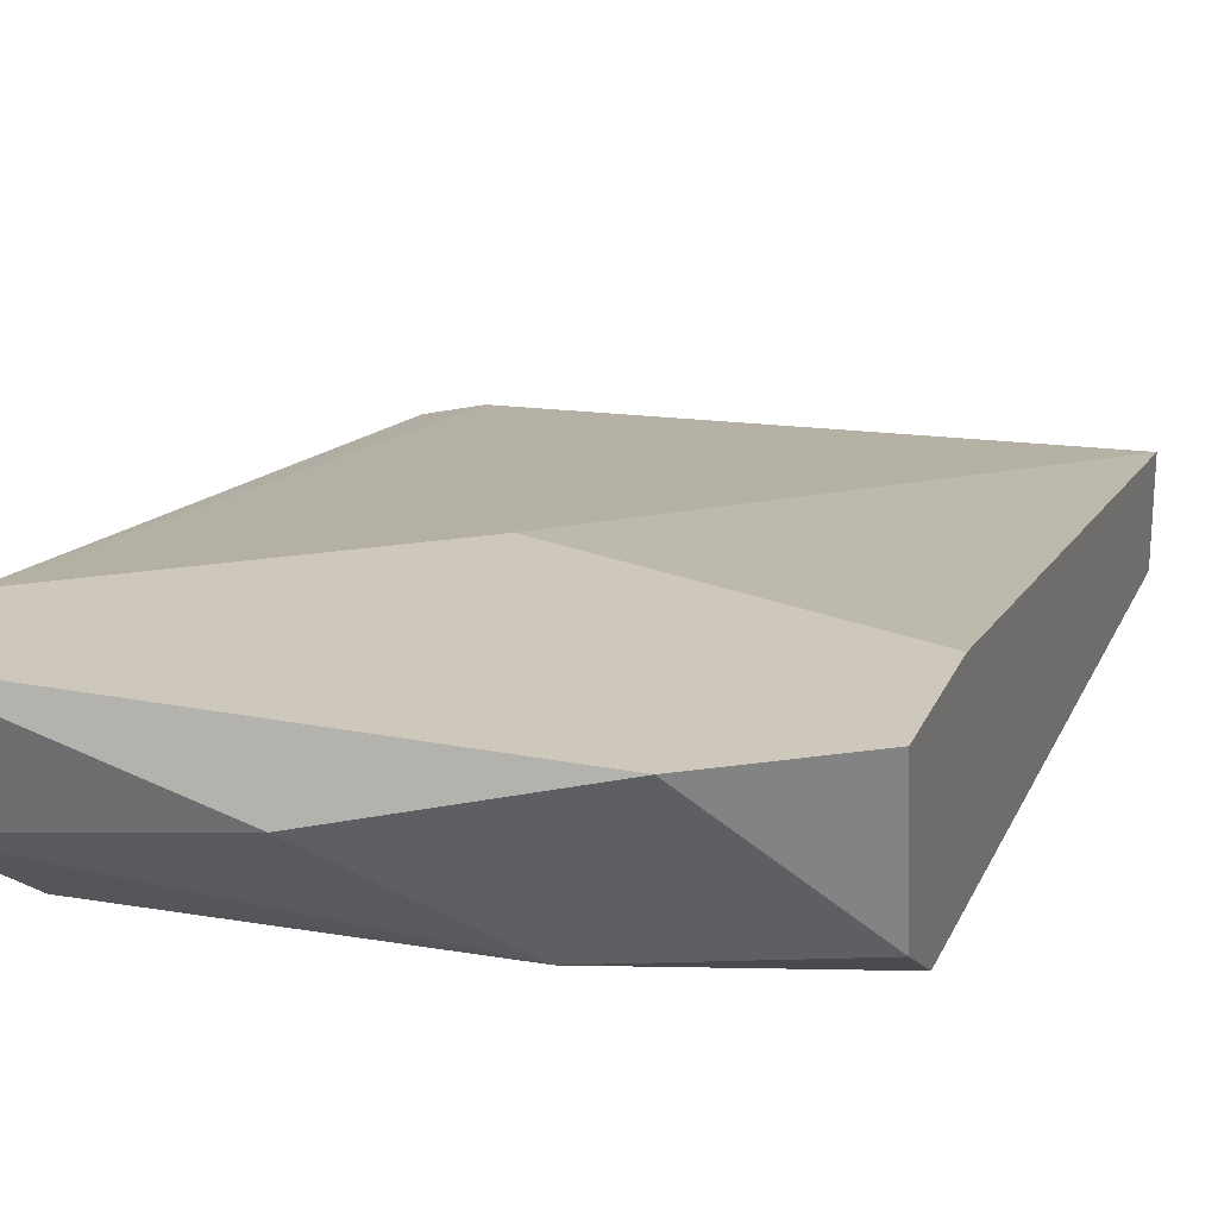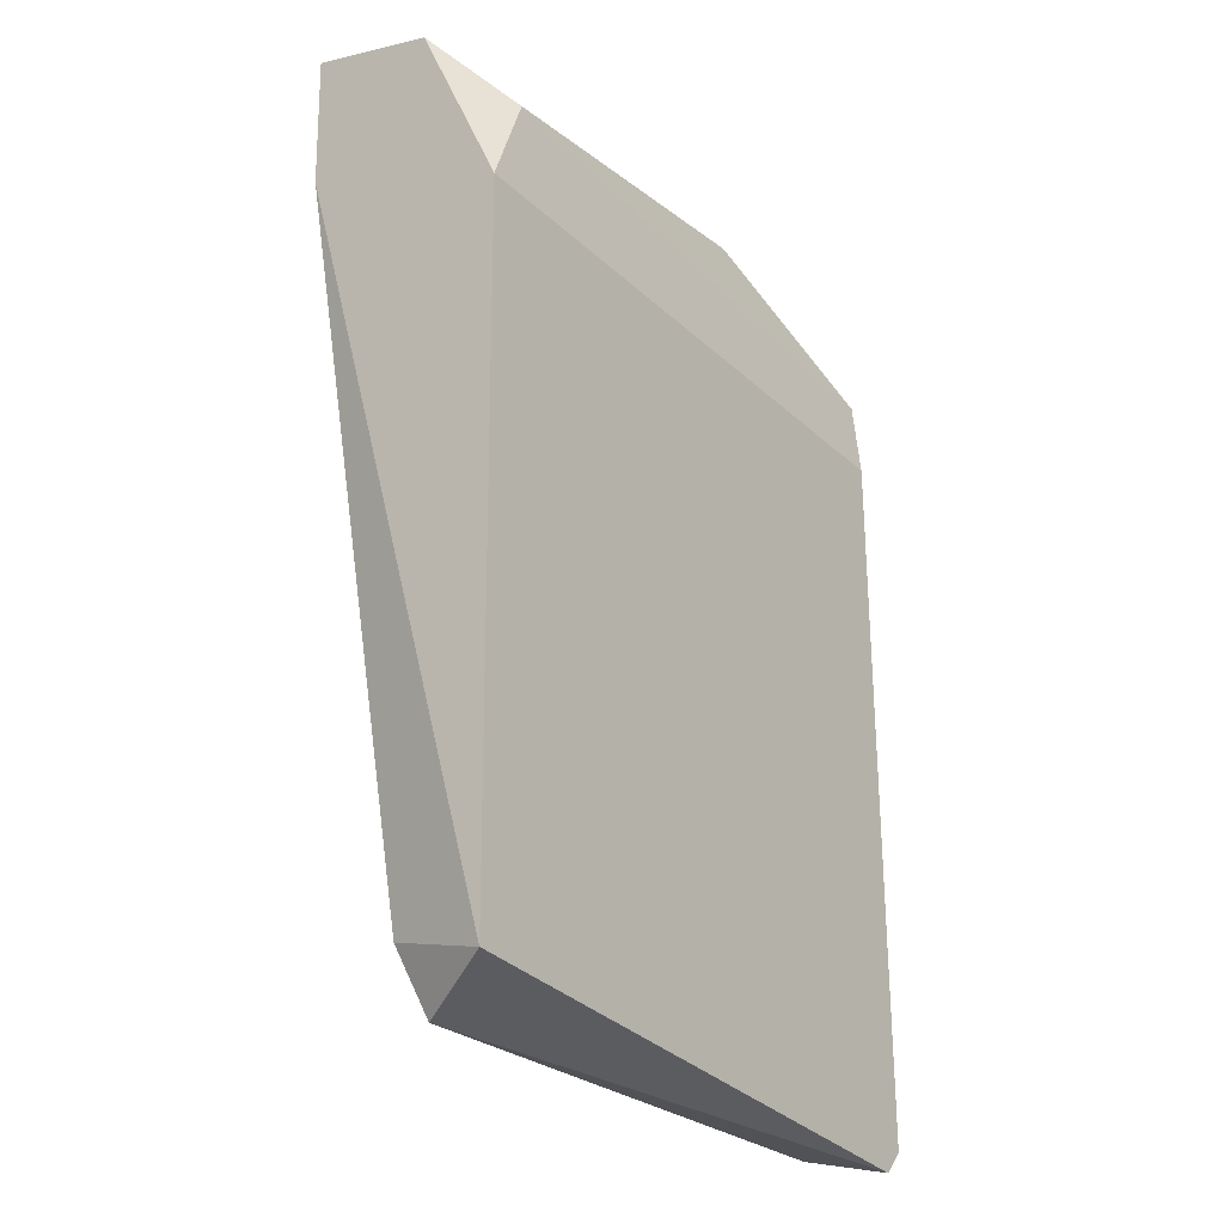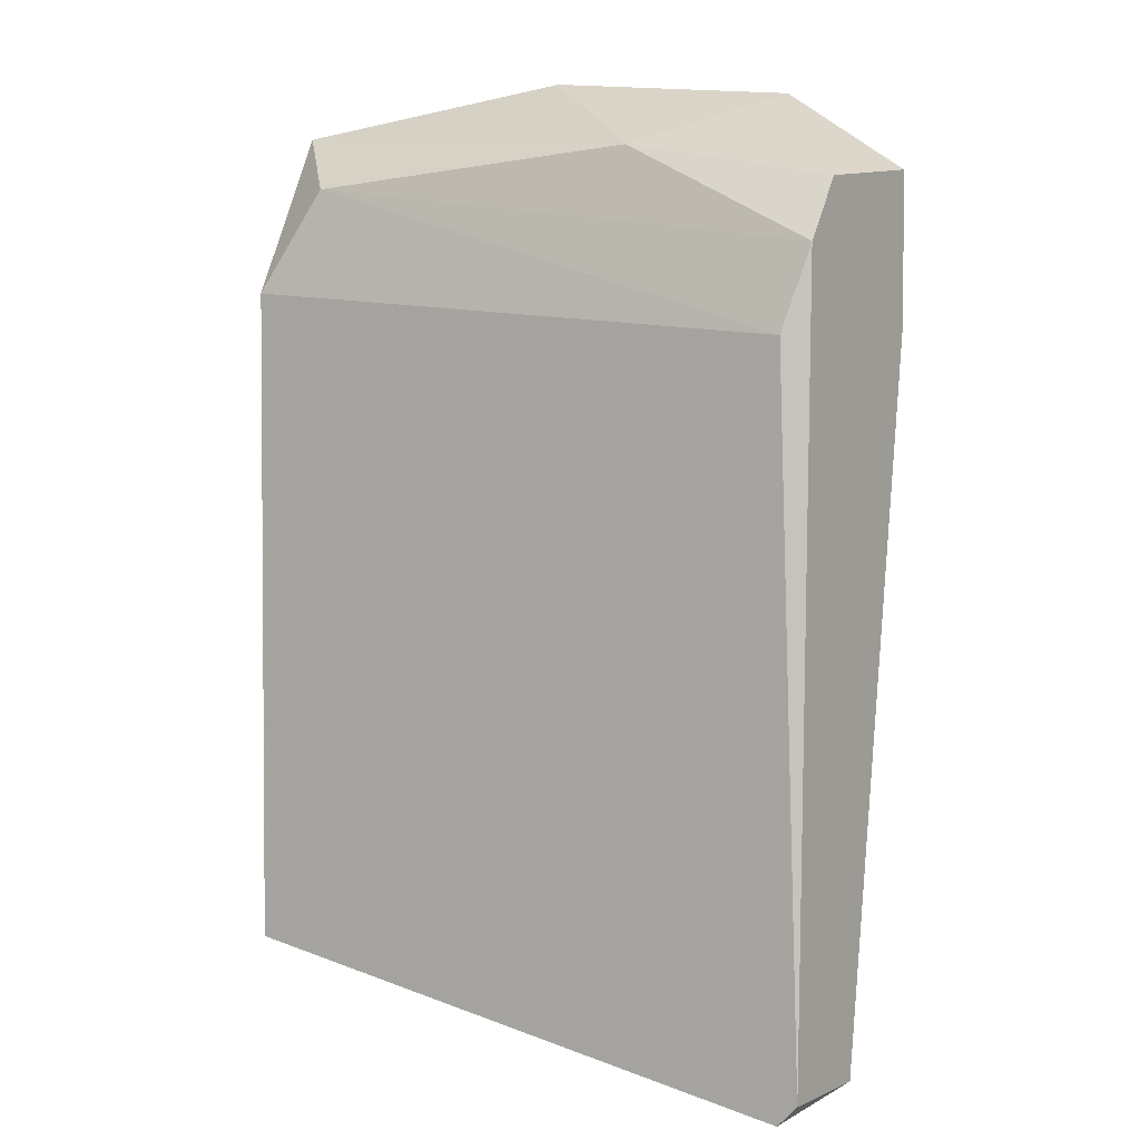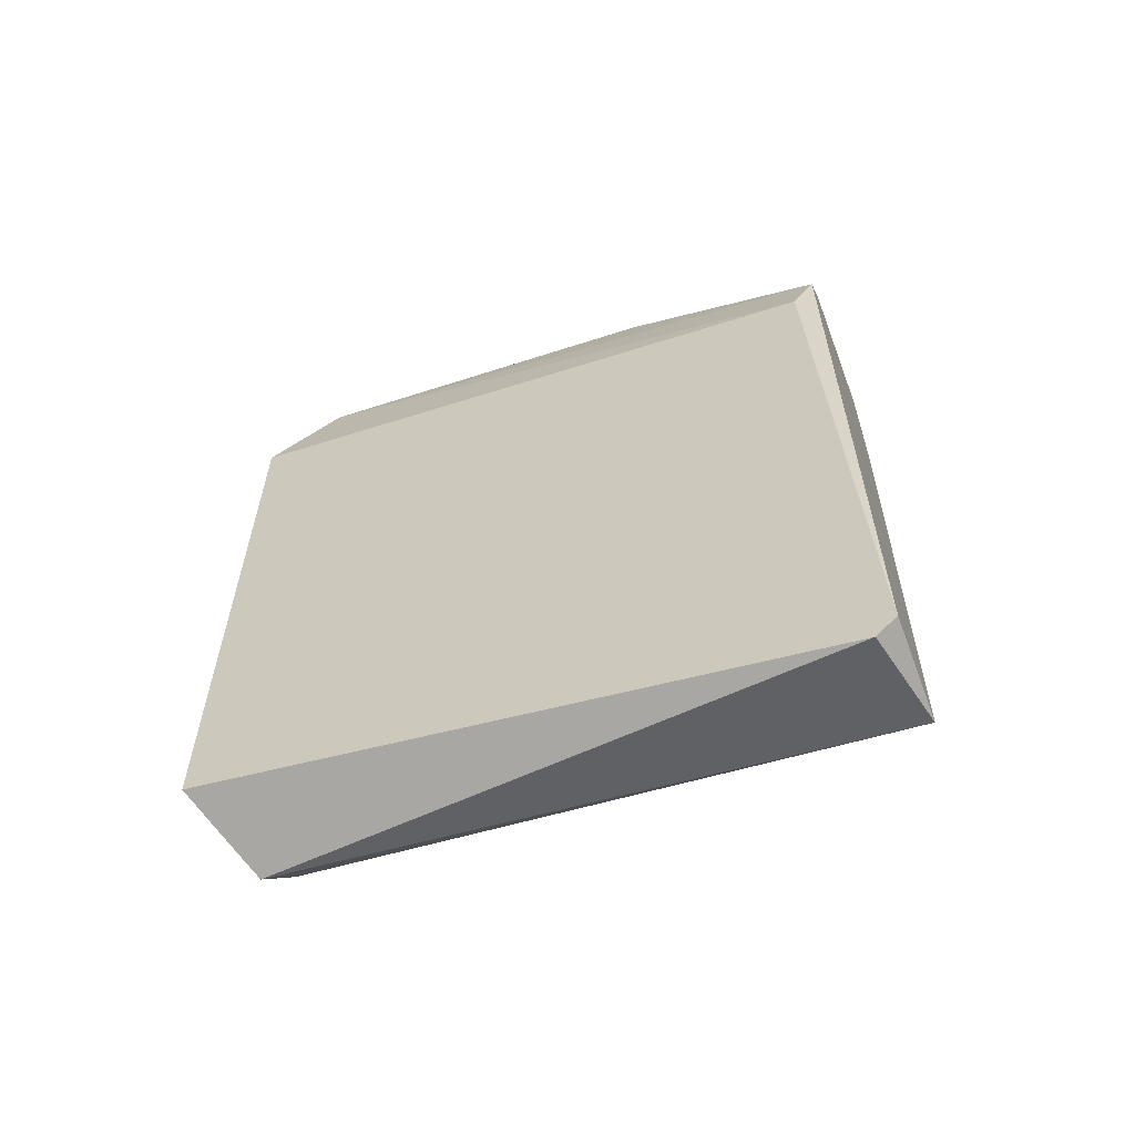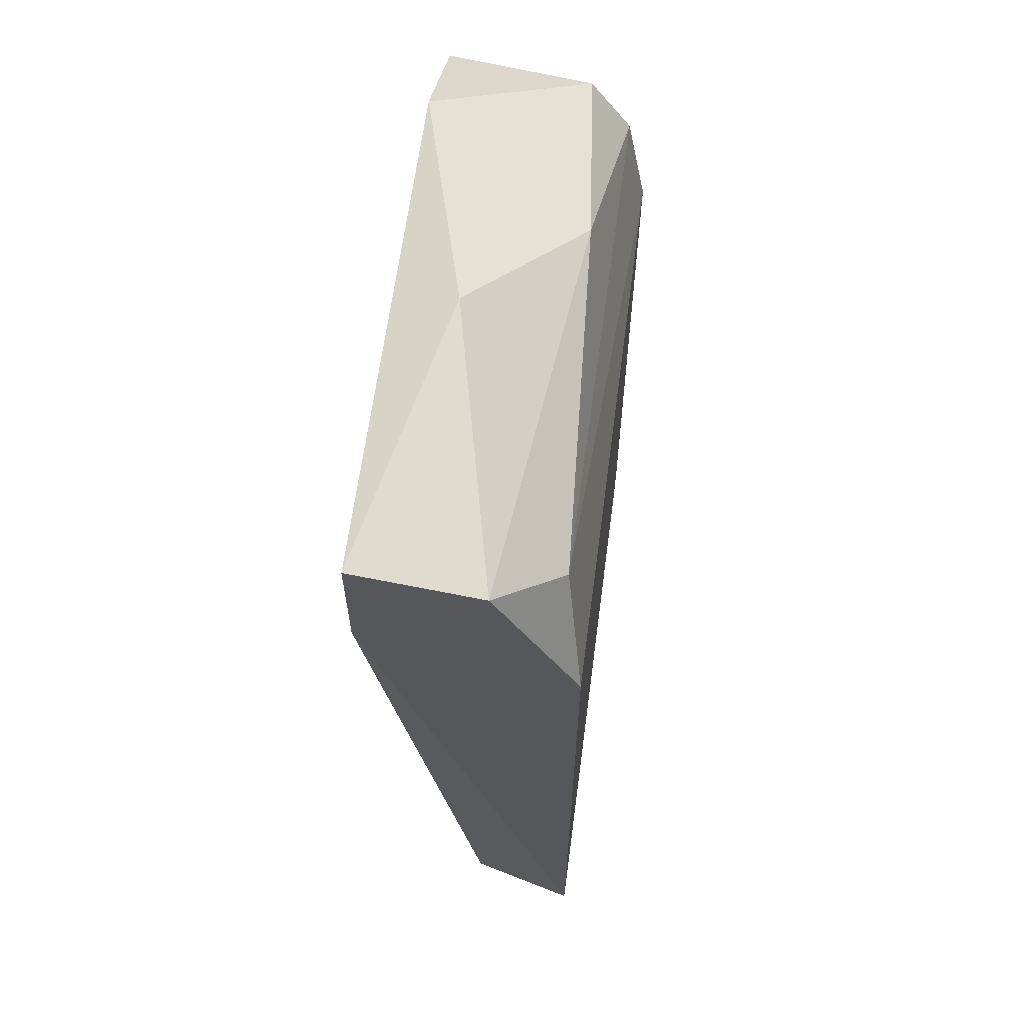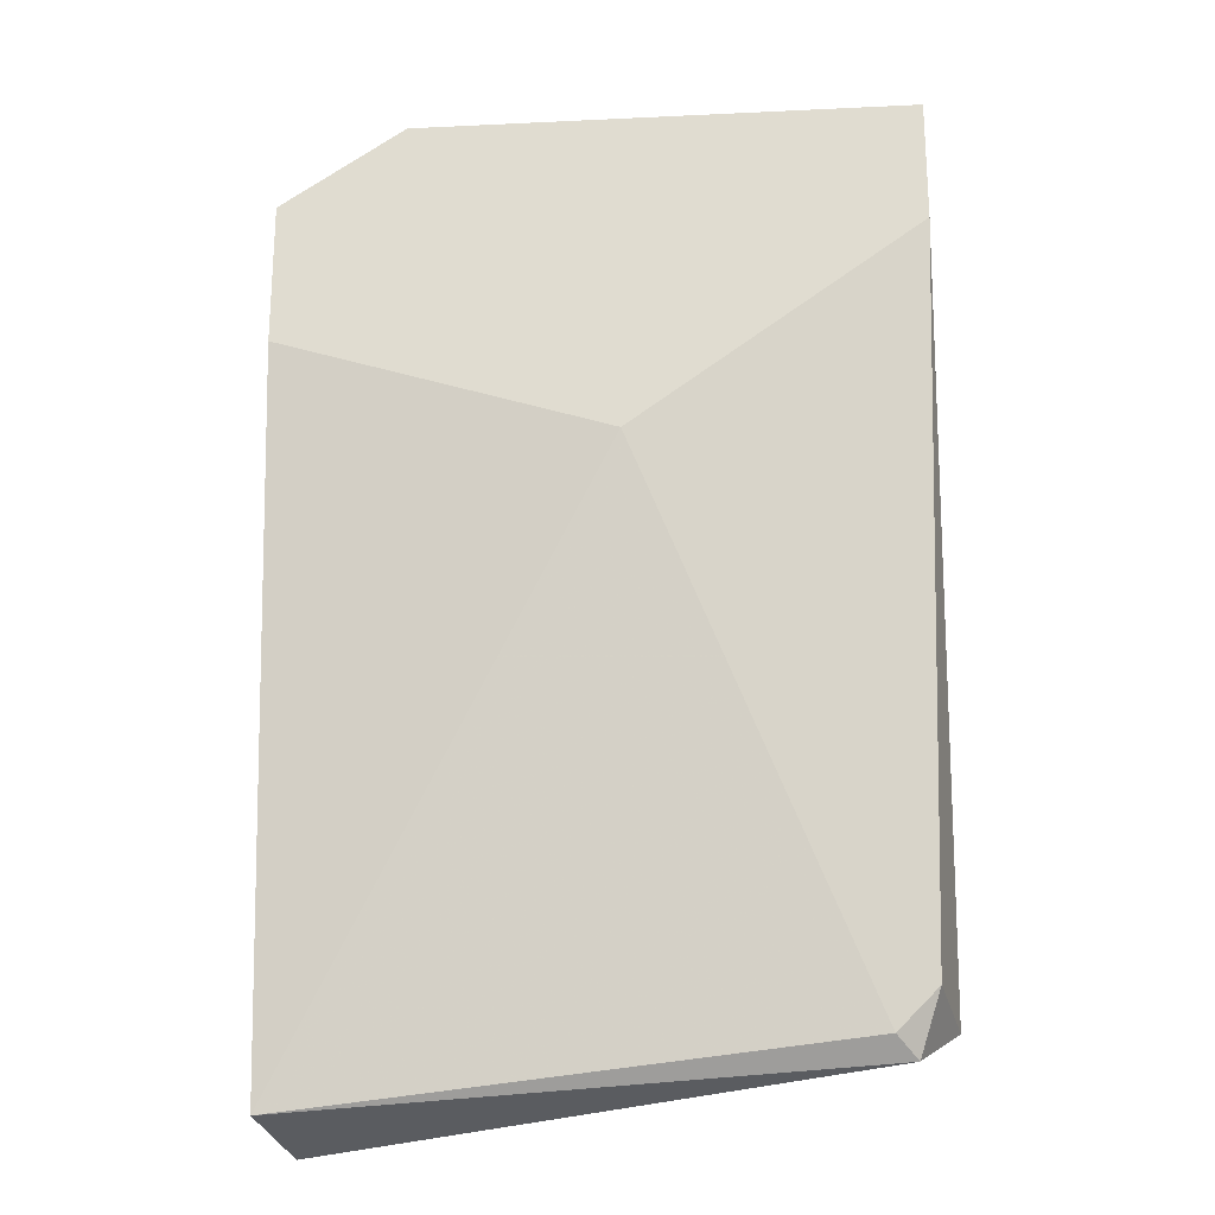
<metadata>
{"format":"obj","ext":"obj","renderer":"f3d","projection":"perspective","resolution":1024,"background":"white","views":[{"elev":22.0,"azim":-161.1,"up":"+Z"},{"elev":-20.3,"azim":126.1,"up":"+Y"},{"elev":2.5,"azim":-146.5,"up":"+Y"},{"elev":-62.1,"azim":-159.7,"up":"+Y"},{"elev":63.0,"azim":97.4,"up":"+Y"},{"elev":-22.4,"azim":4.7,"up":"+Y"}]}
</metadata>
<code>
v -0.0586 0.006887 0.01004
v -0.06935 -0.0222 0.00561
v -0.06871 -0.02284 0.00561
v -0.05038 0.000561 0.00561
v -0.05101 -0.01904 0.008771
v -0.06935 0.003726 0.01193
v -0.06935 0.001194 0.006242
v -0.05038 0.006254 0.01193
v -0.06935 -0.0222 0.008771
v -0.05038 -0.01967 0.00561
v -0.05923 -0.003863 0.01193
v -0.05228 0.003726 0.006242
v -0.06871 -0.001334 0.00561
v -0.05164 -0.02094 0.008139
v -0.06935 -0.000702 0.01193
v -0.06555 0.006254 0.01193
v -0.06302 0.004356 0.006874
v -0.05038 0.00246 0.01193
v -0.05038 0.005621 0.008139
v -0.05228 -0.0203 0.008771
v -0.06935 0.003093 0.007506
f 8 4 19
f 1 8 19
f 8 11 18
f 16 1 17
f 5 10 18
f 4 12 19
f 10 8 18
f 17 1 19
f 18 11 20
f 11 9 20
f 9 14 20
f 14 5 20
f 17 7 21
f 7 6 21
f 6 16 21
f 12 7 17
f 12 17 19
f 6 8 16
f 5 18 20
f 9 11 15
f 8 1 16
f 16 17 21
f 3 2 4
f 2 3 9
f 6 2 9
f 3 4 10
f 4 8 10
f 8 6 11
f 2 6 7
f 2 7 13
f 7 12 13
f 12 4 13
f 9 3 14
f 3 10 14
f 11 6 15
f 10 5 14
f 6 9 15
f 4 2 13

</code>
